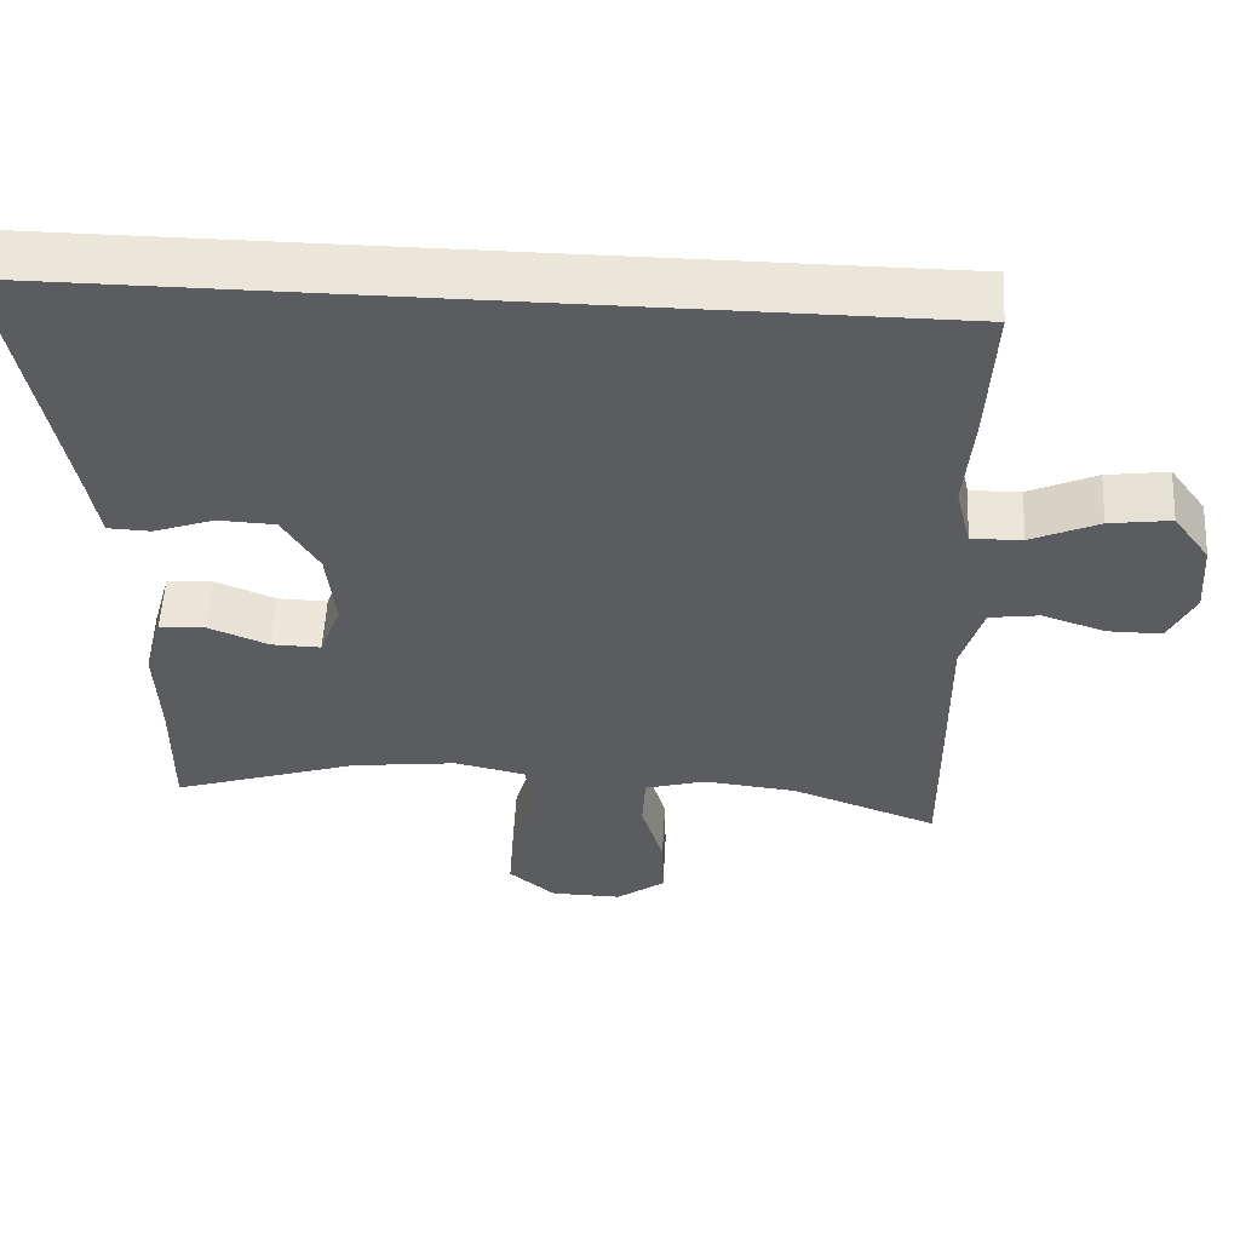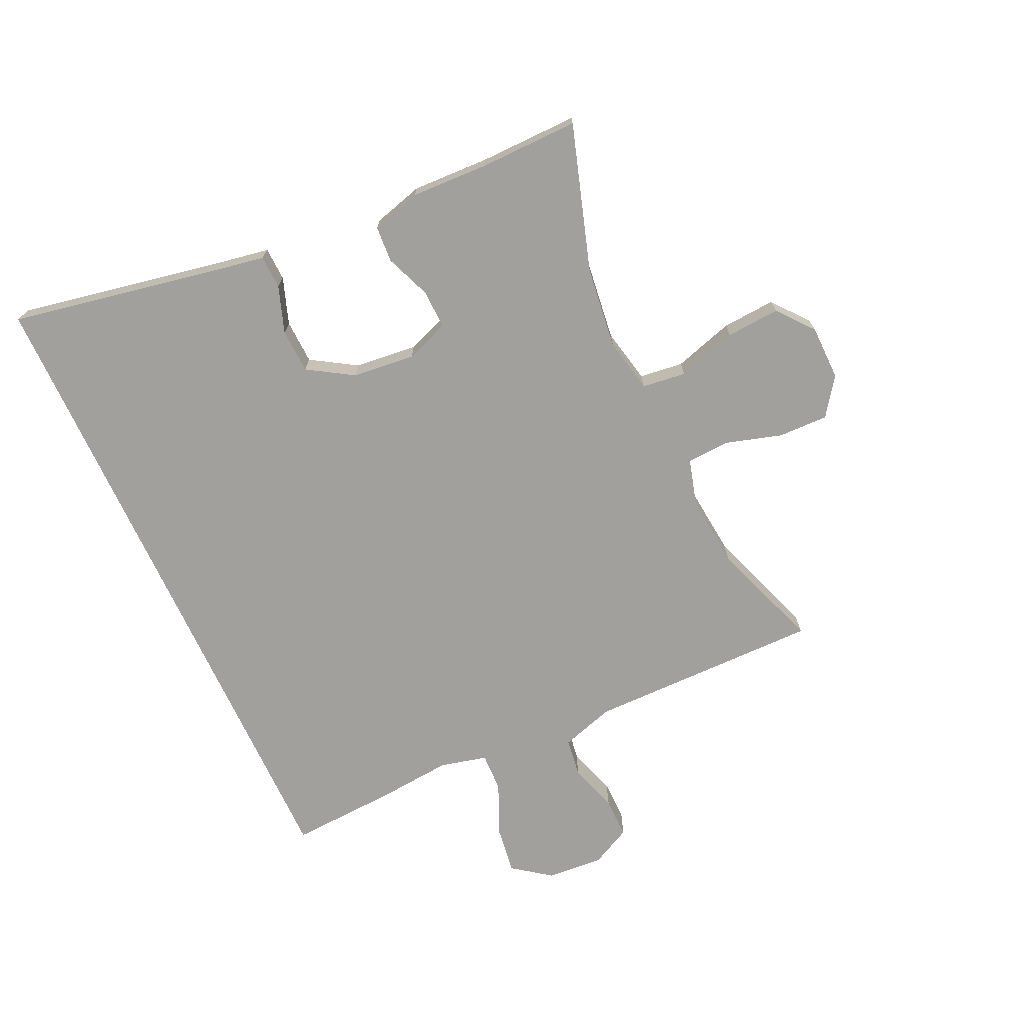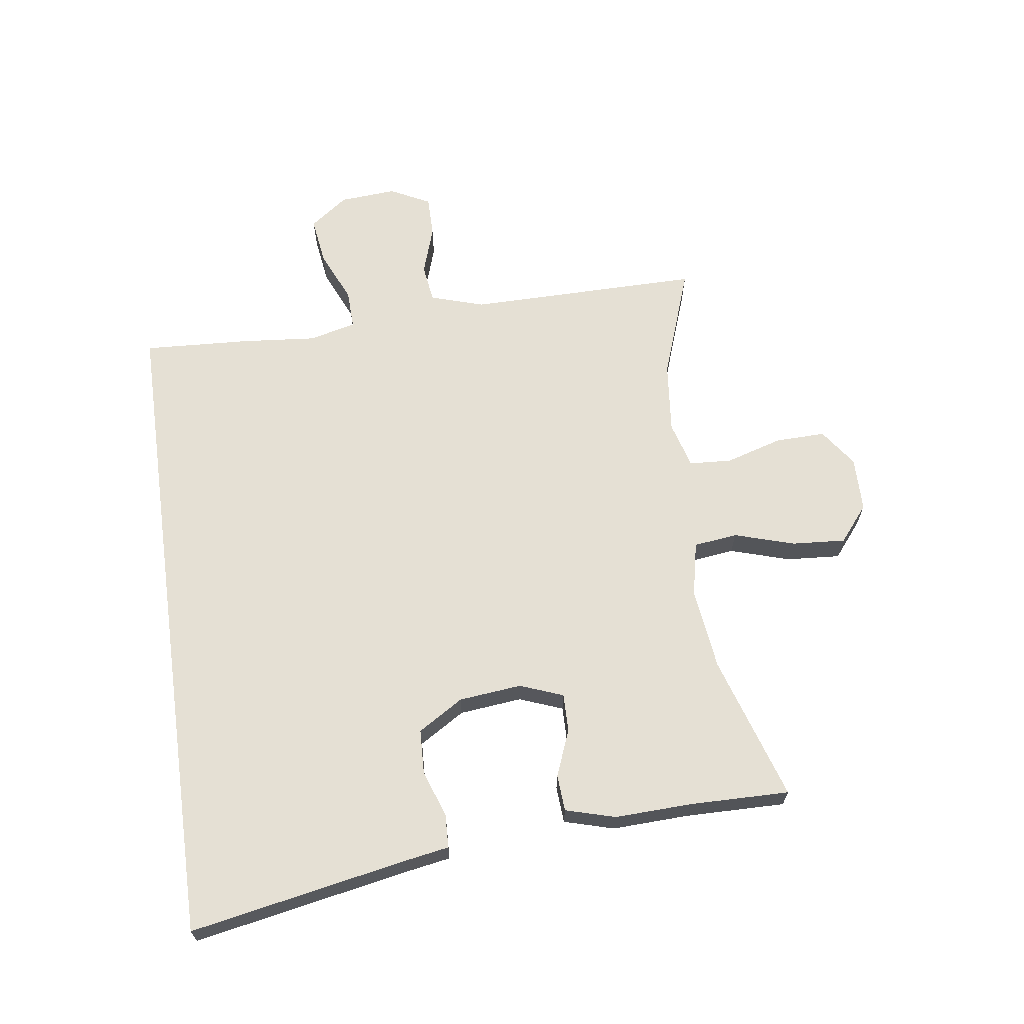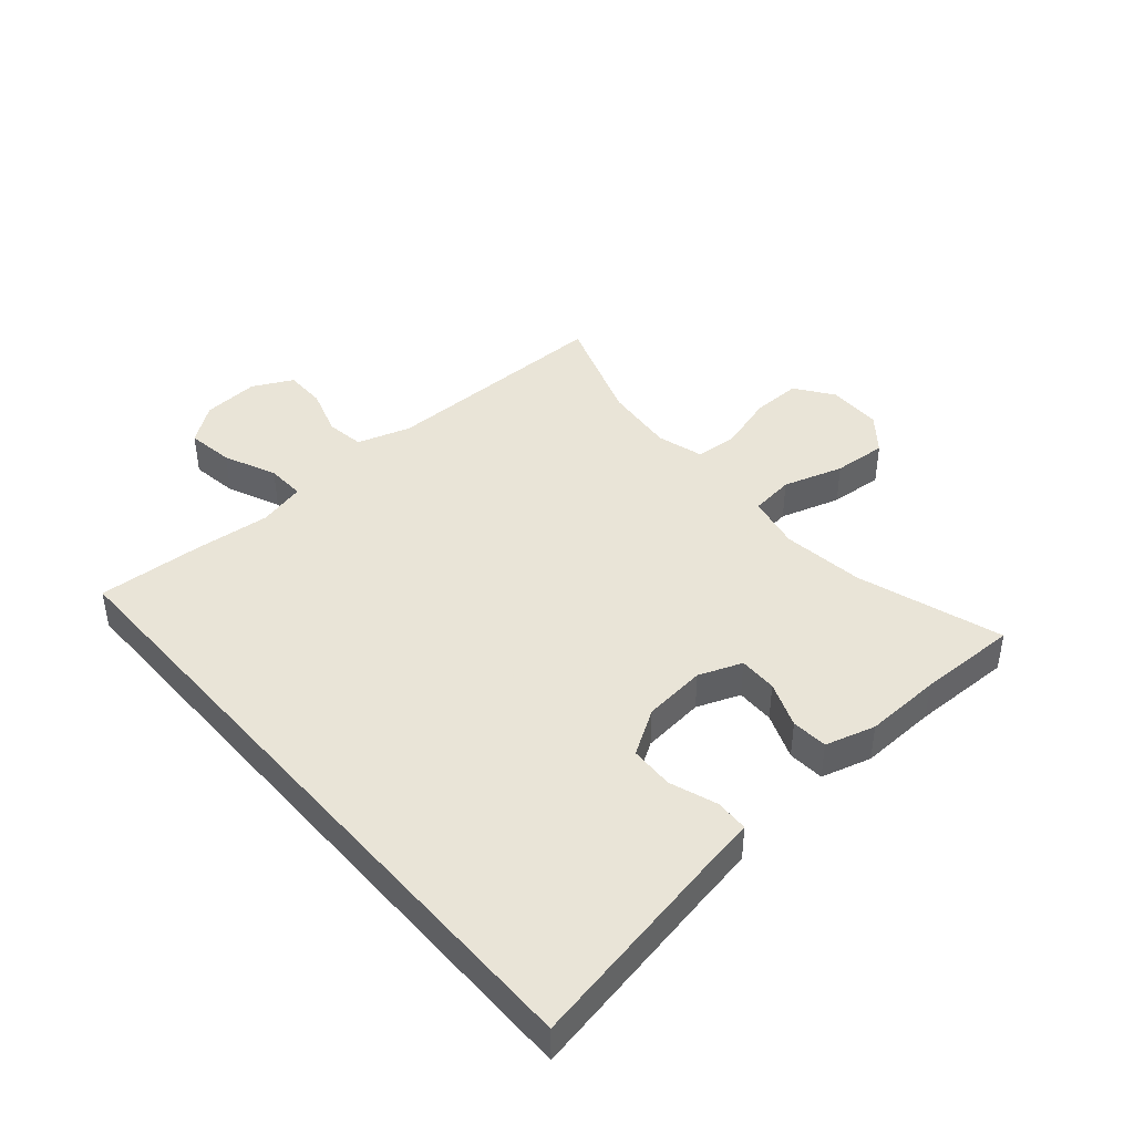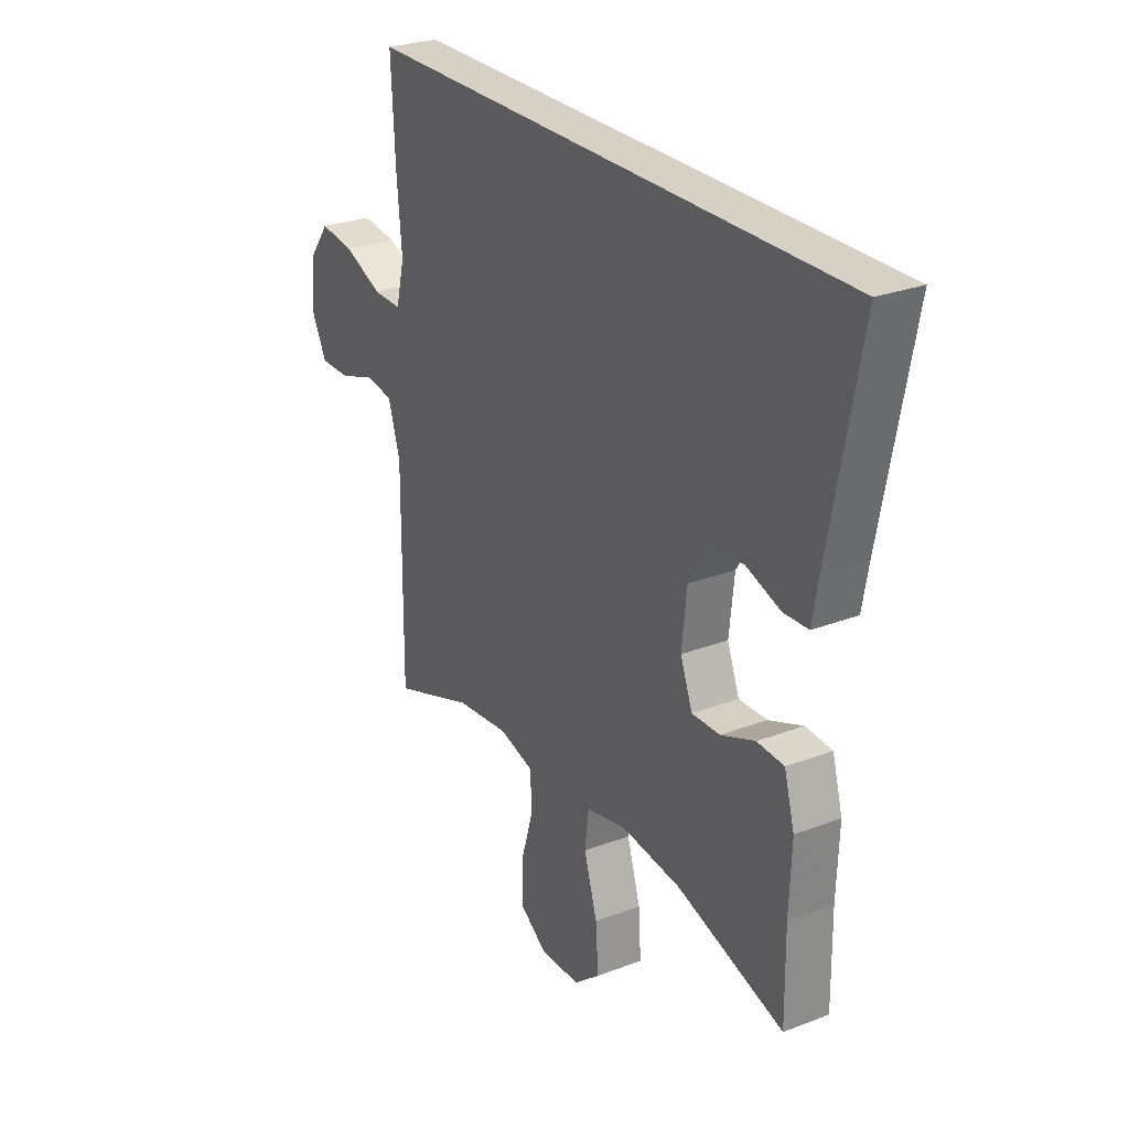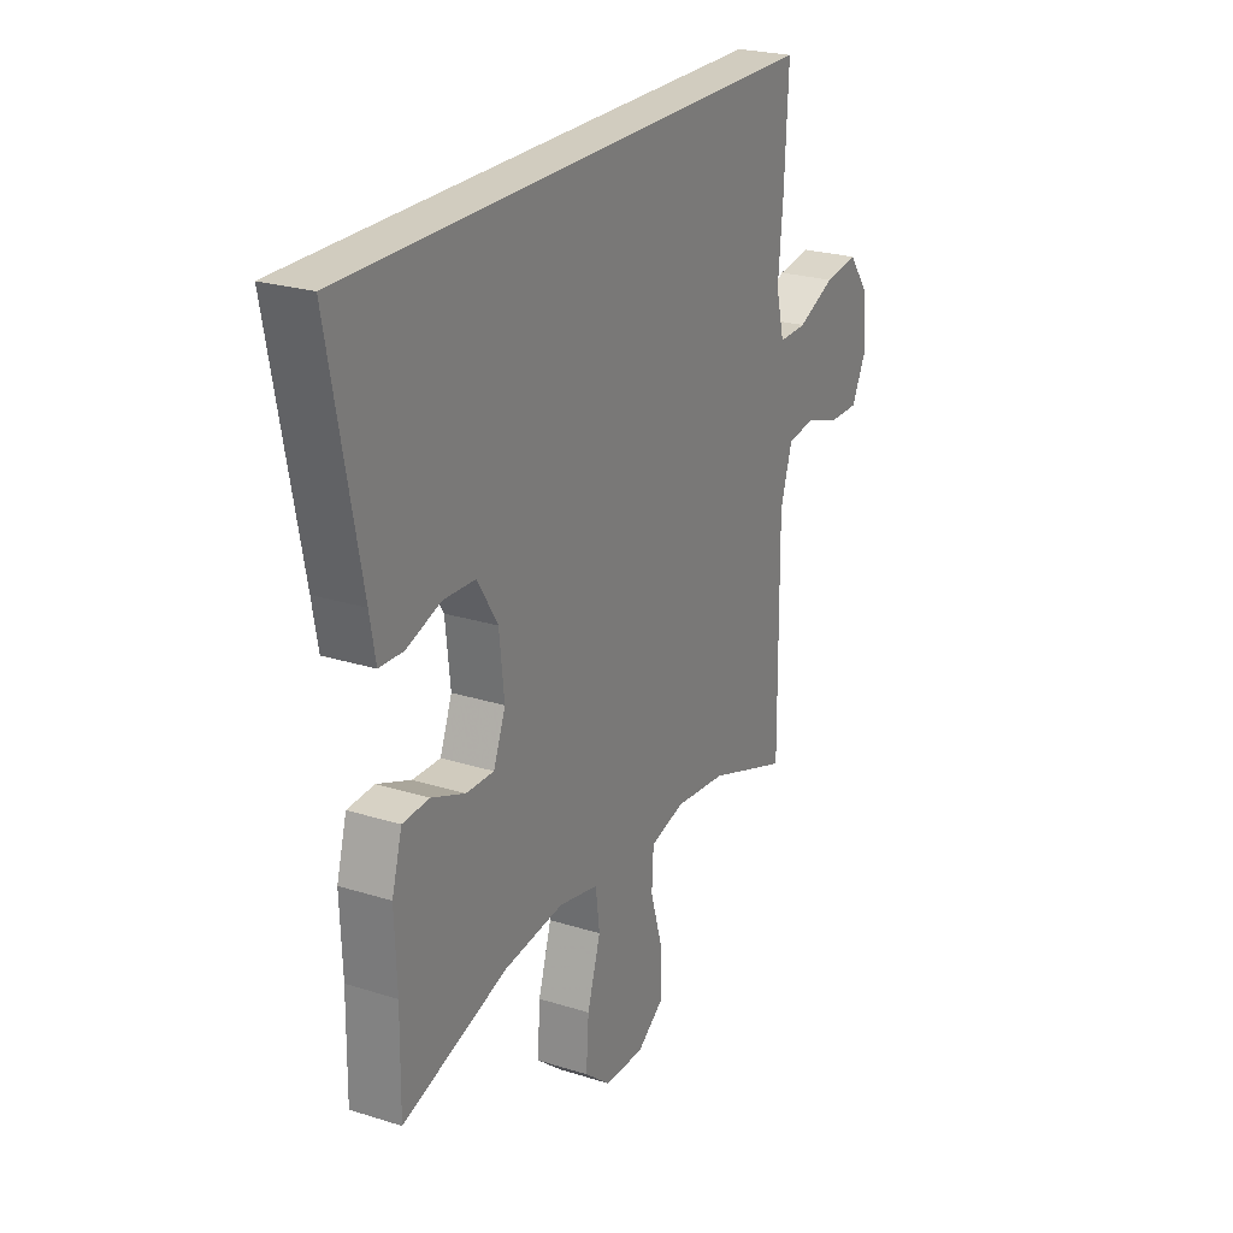
<metadata>
{"format":"obj","ext":"obj","renderer":"f3d","projection":"perspective","resolution":1024,"background":"white","views":[{"elev":54.7,"azim":-176.8,"up":"+Z"},{"elev":-71.7,"azim":114.9,"up":"+Y"},{"elev":65.5,"azim":82.2,"up":"+Y"},{"elev":42.8,"azim":49.2,"up":"+Y"},{"elev":26.9,"azim":59.2,"up":"+Z"},{"elev":24.2,"azim":117.5,"up":"+Z"}]}
</metadata>
<code>
v -0.488 0.07 0.5
v 0.597 0.07 0.5
v 0.529 0.07 0.145
v 0.516 0.07 0.071
v 0.461 0.07 0.069
v 0.384 0.07 0.096
v 0.311 0.07 0.093
v 0.265 0.07 0.019
v 0.254 0.07 -0.084
v 0.281 0.07 -0.155
v 0.344 0.07 -0.154
v 0.42 0.07 -0.124
v 0.48 0.07 -0.128
v 0.503 0.07 -0.21
v 0.498 0.07 -0.336
v 0.5 0.07 -0.5
v 0.262 0.07 -0.424
v 0.127 0.07 -0.407
v 0.037 0.07 -0.426
v 0.028 0.07 -0.498
v 0.058 0.07 -0.597
v 0.064 0.07 -0.685
v 0.005 0.07 -0.733
v -0.085 0.07 -0.734
v -0.147 0.07 -0.69
v -0.145 0.07 -0.608
v -0.117 0.07 -0.515
v -0.121 0.07 -0.445
v -0.198 0.07 -0.423
v -0.316 0.07 -0.435
v -0.5 0.07 -0.5
v -0.498 0.07 -0.248
v -0.497 0.07 -0.116
v -0.524 0.07 -0.028
v -0.587 0.07 -0.019
v -0.667 0.07 -0.045
v -0.735 0.07 -0.045
v -0.768 0.07 0.021
v -0.761 0.07 0.114
v -0.715 0.07 0.176
v -0.637 0.07 0.165
v -0.551 0.07 0.127
v -0.487 0.07 0.125
v -0.468 0.07 0.202
v -0.479 0.07 0.326
v -0.488 0 0.5
v 0.597 0 0.5
v 0.529 0 0.145
v 0.516 0 0.071
v 0.461 0 0.069
v 0.384 0 0.096
v 0.311 0 0.093
v 0.265 0 0.019
v 0.254 0 -0.084
v 0.281 0 -0.155
v 0.344 0 -0.154
v 0.42 0 -0.124
v 0.48 0 -0.128
v 0.503 0 -0.21
v 0.498 0 -0.336
v 0.5 0 -0.5
v 0.262 0 -0.424
v 0.127 0 -0.407
v 0.037 0 -0.426
v 0.028 0 -0.498
v 0.058 0 -0.597
v 0.064 0 -0.685
v 0.005 0 -0.733
v -0.085 0 -0.734
v -0.147 0 -0.69
v -0.145 0 -0.608
v -0.117 0 -0.515
v -0.121 0 -0.445
v -0.198 0 -0.423
v -0.316 0 -0.435
v -0.5 0 -0.5
v -0.498 0 -0.248
v -0.497 0 -0.116
v -0.524 0 -0.028
v -0.587 0 -0.019
v -0.667 0 -0.045
v -0.735 0 -0.045
v -0.768 0 0.021
v -0.761 0 0.114
v -0.715 0 0.176
v -0.637 0 0.165
v -0.551 0 0.127
v -0.487 0 0.125
v -0.468 0 0.202
v -0.479 0 0.326
f 44 45 1 2
f 43 44 2 3
f 39 40 41 42
f 39 42 43
f 35 36 37 38
f 34 35 38 39
f 30 31 32
f 29 30 32 33
f 28 29 33 34
f 24 25 26 27
f 24 27 28
f 23 24 28
f 20 21 22 23
f 20 23 28
f 19 20 28 34
f 15 16 17
f 15 17 18
f 14 15 18
f 11 12 13 14
f 10 11 14 18
f 9 10 18 19
f 3 4 5 6
f 3 6 7
f 34 39 43 3
f 8 9 19 34
f 7 8 34
f 3 7 34
f 47 46 90 89
f 48 47 89 88
f 87 86 85 84
f 88 87 84
f 83 82 81 80
f 84 83 80 79
f 77 76 75
f 78 77 75 74
f 79 78 74 73
f 72 71 70 69
f 73 72 69
f 73 69 68
f 68 67 66 65
f 73 68 65
f 79 73 65 64
f 62 61 60
f 63 62 60
f 63 60 59
f 59 58 57 56
f 63 59 56 55
f 64 63 55 54
f 51 50 49 48
f 52 51 48
f 48 88 84 79
f 79 64 54 53
f 79 53 52
f 79 52 48
f 1 46 47 2
f 2 47 48 3
f 3 48 49 4
f 4 49 50 5
f 5 50 51 6
f 6 51 52 7
f 7 52 53 8
f 8 53 54 9
f 9 54 55 10
f 10 55 56 11
f 11 56 57 12
f 12 57 58 13
f 13 58 59 14
f 14 59 60 15
f 15 60 61 16
f 16 61 62 17
f 17 62 63 18
f 18 63 64 19
f 19 64 65 20
f 20 65 66 21
f 21 66 67 22
f 22 67 68 23
f 23 68 69 24
f 24 69 70 25
f 25 70 71 26
f 26 71 72 27
f 27 72 73 28
f 28 73 74 29
f 29 74 75 30
f 30 75 76 31
f 31 76 77 32
f 32 77 78 33
f 33 78 79 34
f 34 79 80 35
f 35 80 81 36
f 36 81 82 37
f 37 82 83 38
f 38 83 84 39
f 39 84 85 40
f 40 85 86 41
f 41 86 87 42
f 42 87 88 43
f 43 88 89 44
f 44 89 90 45
f 45 90 46 1

</code>
